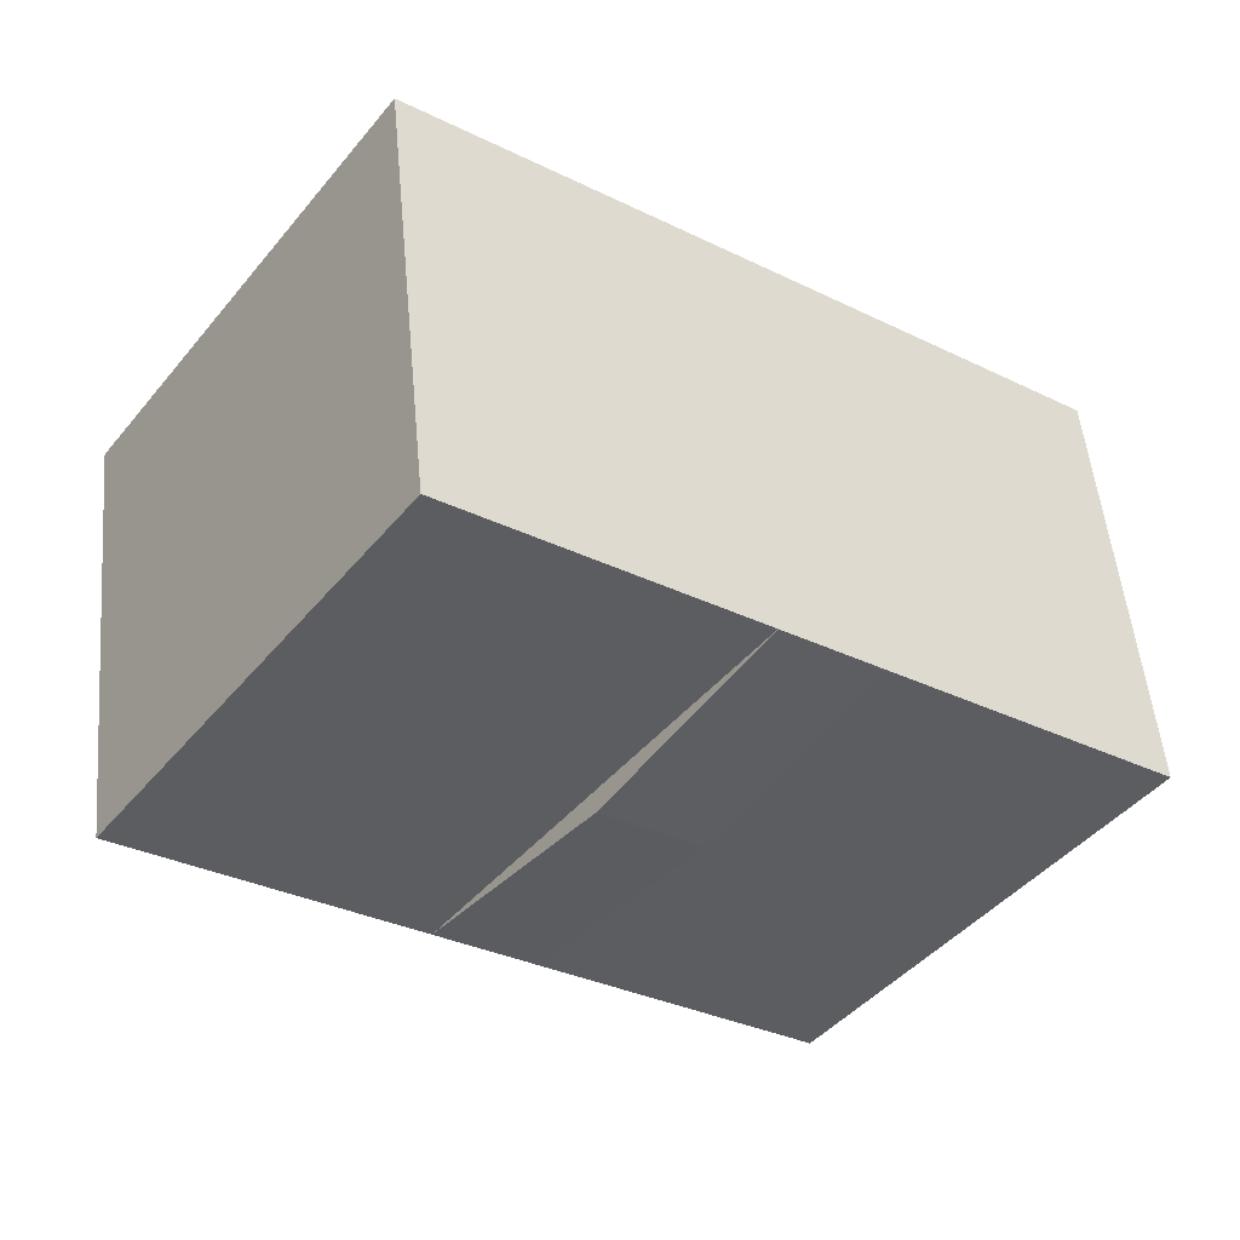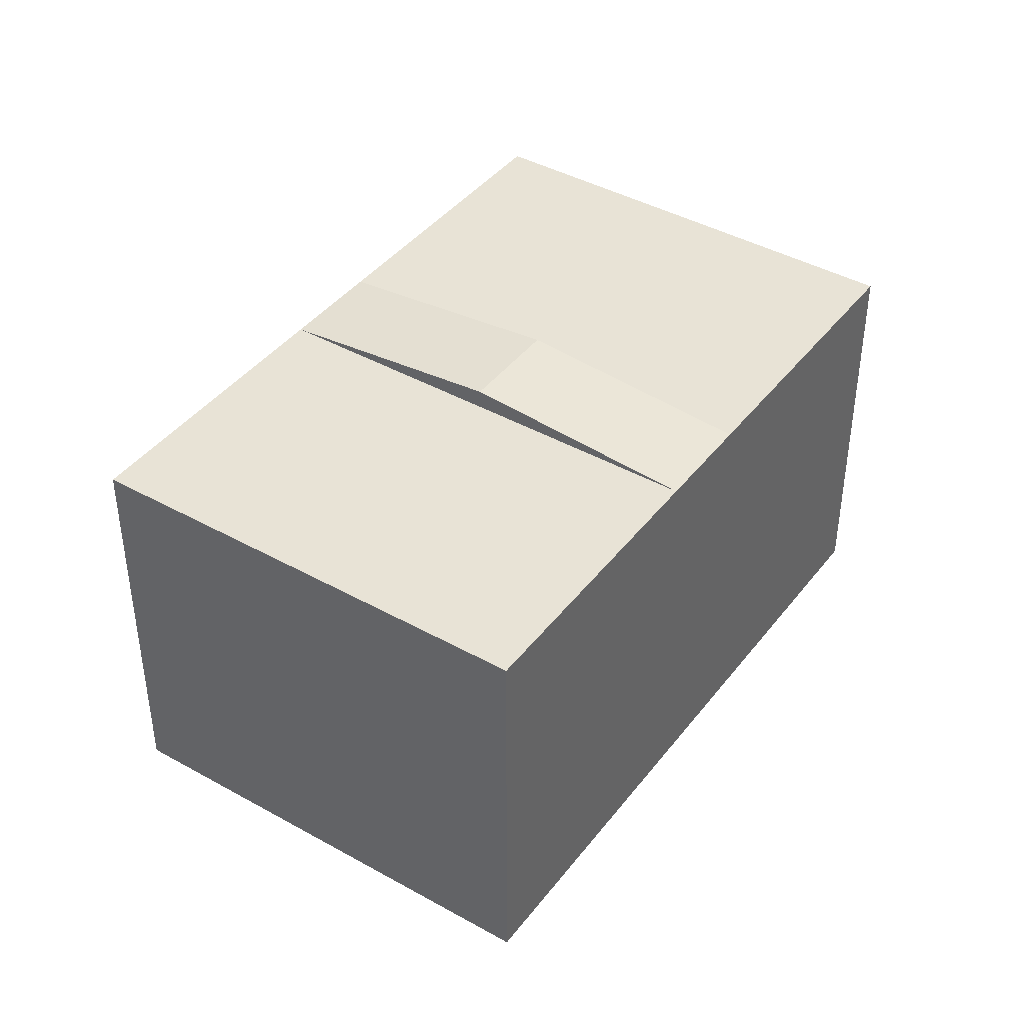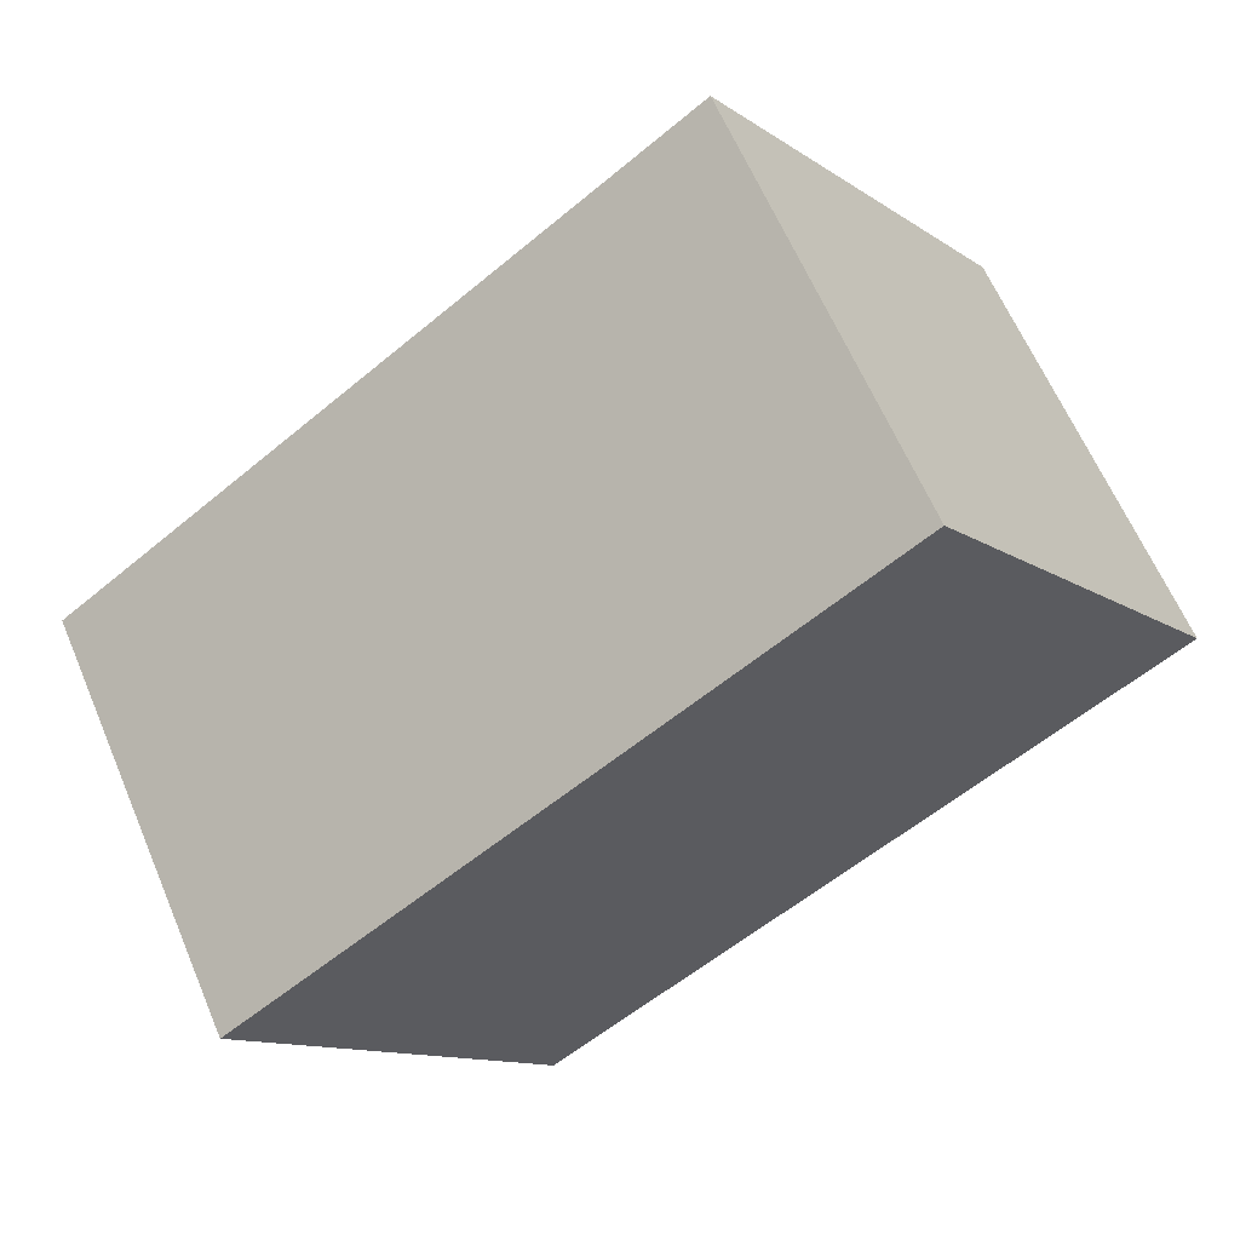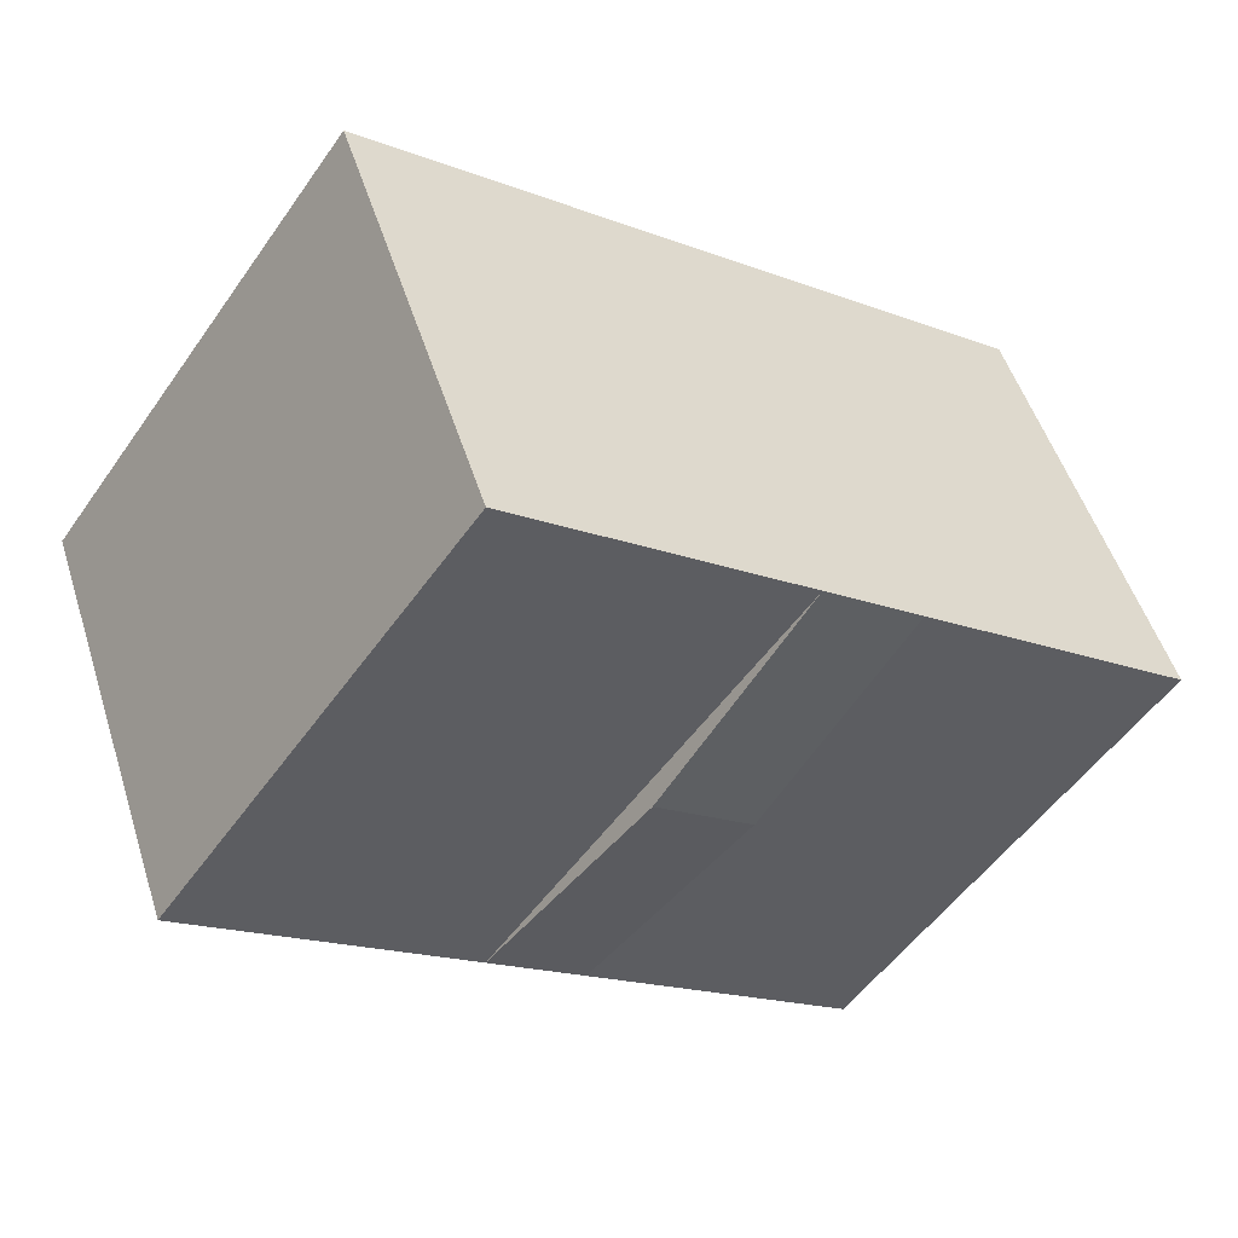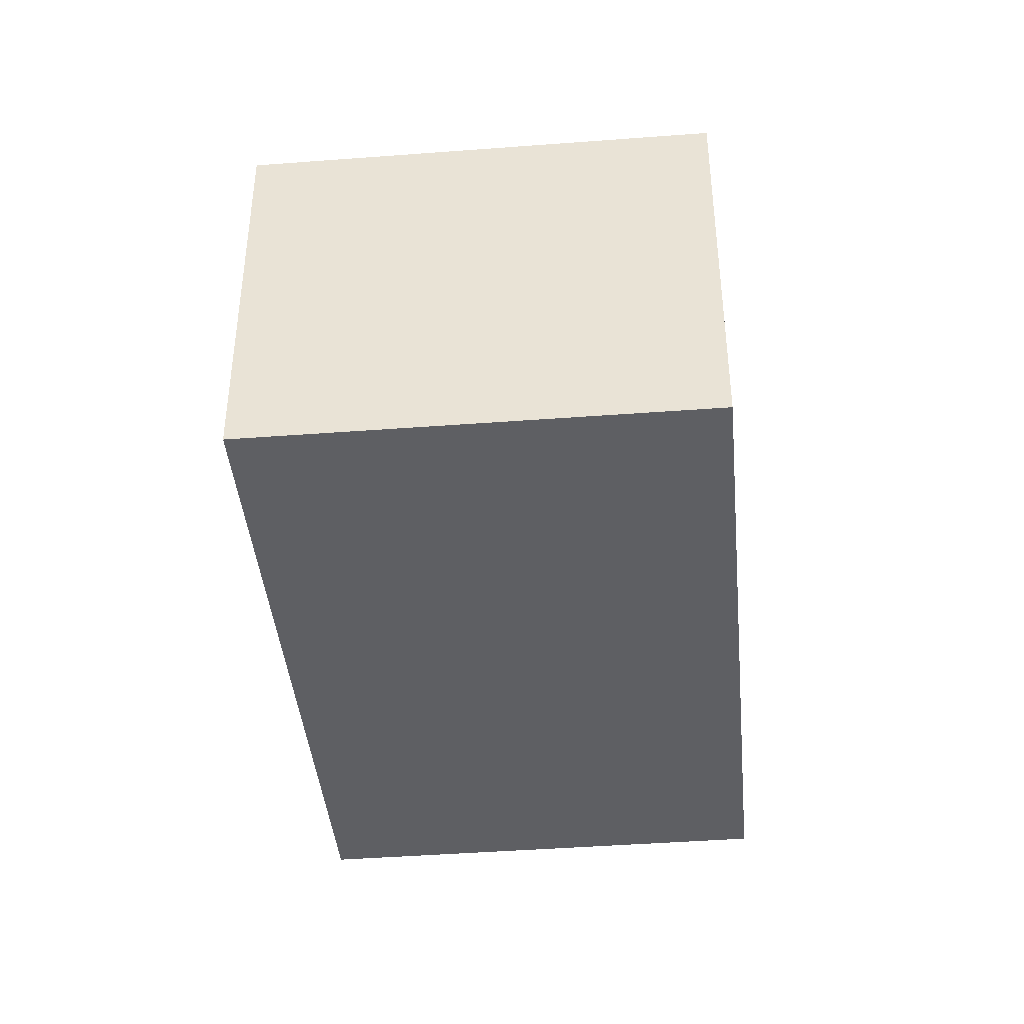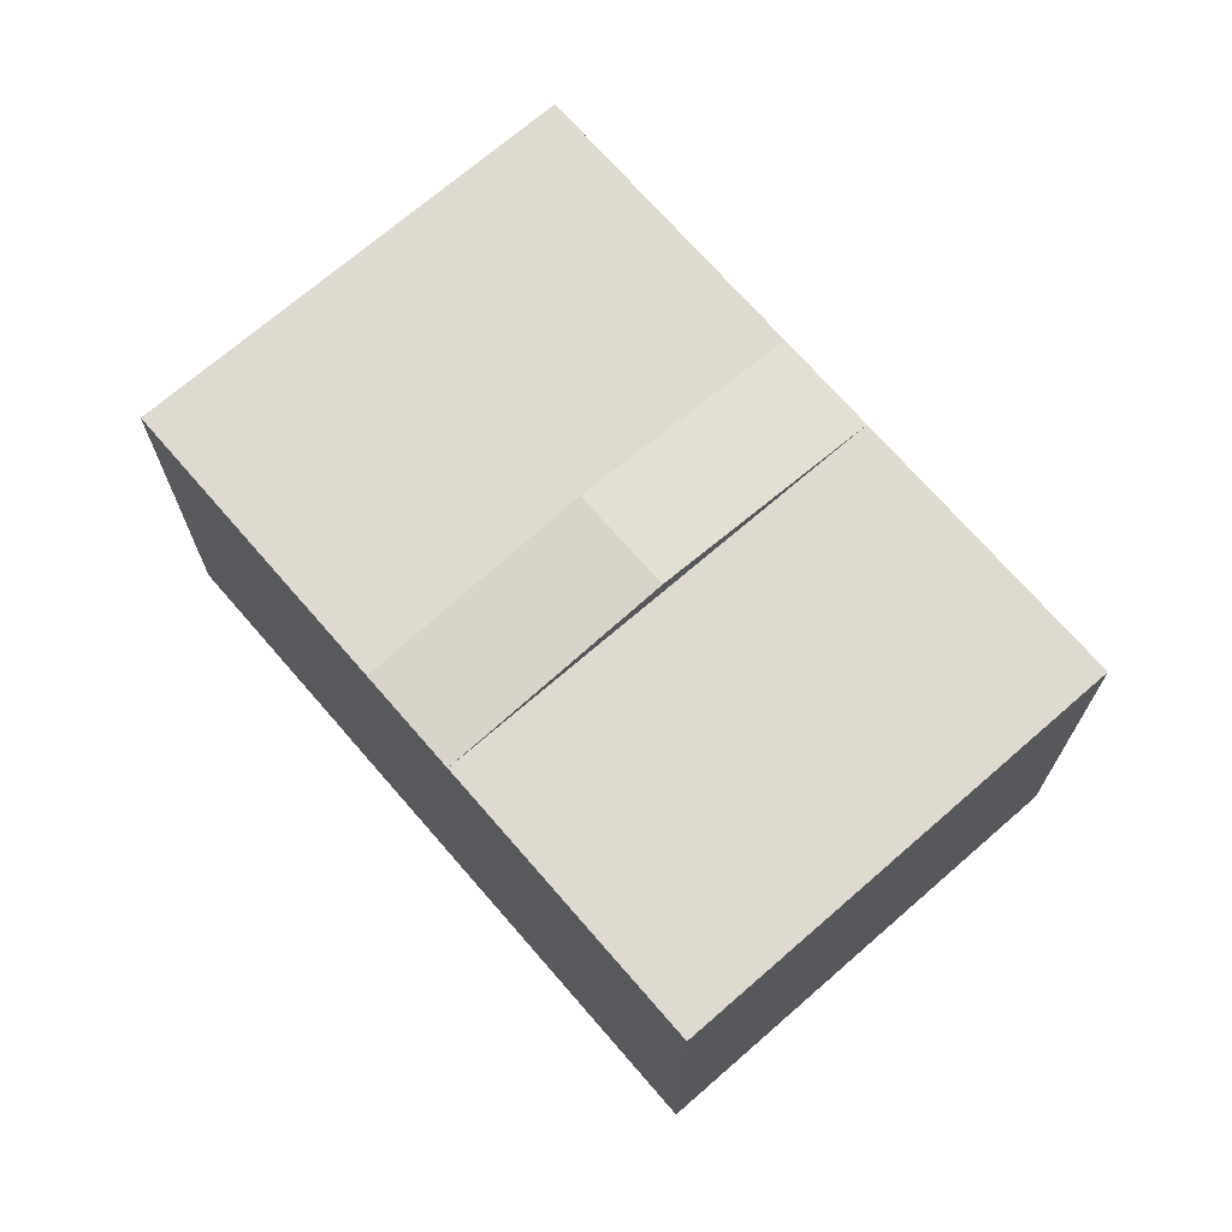
<metadata>
{"format":"obj","ext":"obj","renderer":"f3d","projection":"perspective","resolution":1024,"background":"white","views":[{"elev":52.1,"azim":174.7,"up":"+Z"},{"elev":41.7,"azim":-91.3,"up":"+Y"},{"elev":62.8,"azim":-23.0,"up":"+Z"},{"elev":51.0,"azim":162.6,"up":"+Z"},{"elev":-41.8,"azim":-120.1,"up":"+Y"},{"elev":70.9,"azim":-166.4,"up":"+Y"}]}
</metadata>
<code>
v  17.73 2.69e-16 -4.393
v  17.1 -7.474e-16 12.21
v  9.668 -4.225e-16 6.9
v  25.17 -5.59e-17 0.913
v  15.19 3.802e-16 -6.209
v  7.126 -3.114e-16 5.085
v  0 0 0
v  8.021 6.936e-16 -11.33
v  25.17 11.72 0.9126
v  9.668 11.72 6.899
v  17.1 11.72 12.21
v  17.73 11.72 -4.394
v  11.16 12.3 -0.5622
v  13.7 12.3 1.253
v  7.126 11.72 5.085
v  15.19 11.72 -6.209
v  8.021 11.72 -11.33
v  0.0002502 11.72 -0.0003717
g defaultobject
f 1 2 3
f 2 1 4
f 3 5 1
f 5 3 6
f 7 5 6
f 5 7 8
f 9 10 11
f 10 9 12
f 13 10 14
f 10 13 15
f 16 14 12
f 14 16 13
f 17 15 16
f 15 17 18
f 11 3 2
f 3 11 10
f 1 9 4
f 9 1 12
f 4 11 2
f 11 4 9
f 10 12 14
f 10 6 3
f 6 10 15
f 16 15 13
f 5 12 1
f 12 5 16
f 15 7 6
f 7 15 18
f 18 8 7
f 8 18 17
f 8 16 5
f 16 8 17

</code>
